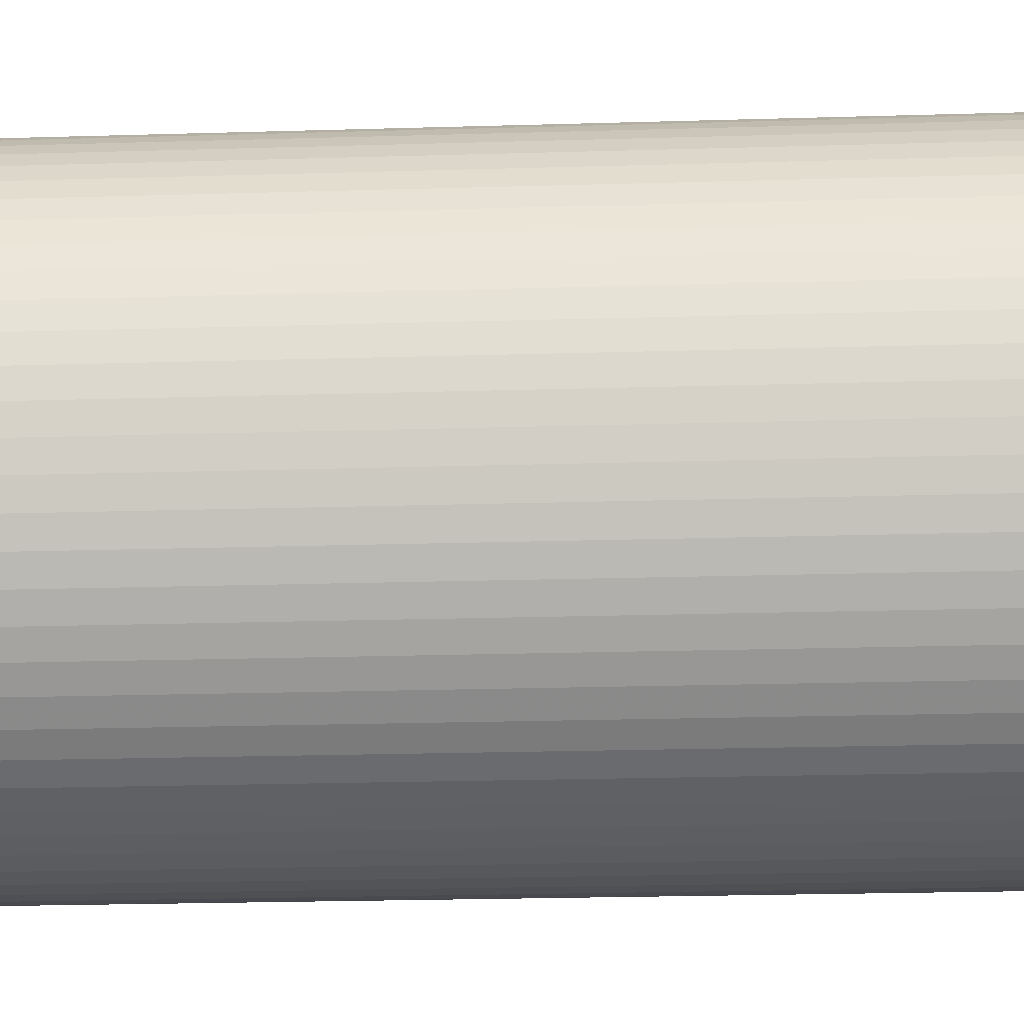
<metadata>
{"format":"obj","ext":"obj","renderer":"f3d","projection":"perspective","resolution":1024,"background":"white","views":[{"elev":-26.1,"azim":92.6,"up":"+Y"}]}
</metadata>
<code>
v 3.035e-17 3.105e-17 0.8056
v 3.035e-17 3.105e-17 -0.8056
v 0.5925 3.105e-17 0.8056
v 0.5902 0.05164 0.8056
v 0.5835 0.1029 0.8056
v 0.5723 0.1534 0.8056
v 0.5568 0.2026 0.8056
v 0.537 0.2504 0.8056
v 0.5131 0.2963 0.8056
v 0.4853 0.3398 0.8056
v 0.4539 0.3809 0.8056
v 0.419 0.419 0.8056
v 0.3809 0.4539 0.8056
v 0.3398 0.4853 0.8056
v 0.2963 0.5131 0.8056
v 0.2504 0.537 0.8056
v 0.2026 0.5568 0.8056
v 0.1534 0.5723 0.8056
v 0.1029 0.5835 0.8056
v 0.05164 0.5902 0.8056
v 6.663e-17 0.5925 0.8056
v -0.05164 0.5902 0.8056
v -0.1029 0.5835 0.8056
v -0.1534 0.5723 0.8056
v -0.2026 0.5568 0.8056
v -0.2504 0.537 0.8056
v -0.2963 0.5131 0.8056
v -0.3398 0.4853 0.8056
v -0.3809 0.4539 0.8056
v -0.419 0.419 0.8056
v -0.4539 0.3809 0.8056
v -0.4853 0.3398 0.8056
v -0.5131 0.2963 0.8056
v -0.537 0.2504 0.8056
v -0.5568 0.2026 0.8056
v -0.5723 0.1534 0.8056
v -0.5835 0.1029 0.8056
v -0.5902 0.05164 0.8056
v -0.5925 1.036e-16 0.8056
v -0.5902 -0.05164 0.8056
v -0.5835 -0.1029 0.8056
v -0.5723 -0.1534 0.8056
v -0.5568 -0.2026 0.8056
v -0.537 -0.2504 0.8056
v -0.5131 -0.2963 0.8056
v -0.4853 -0.3398 0.8056
v -0.4539 -0.3809 0.8056
v -0.419 -0.419 0.8056
v -0.3809 -0.4539 0.8056
v -0.3398 -0.4853 0.8056
v -0.2963 -0.5131 0.8056
v -0.2504 -0.537 0.8056
v -0.2026 -0.5568 0.8056
v -0.1534 -0.5723 0.8056
v -0.1029 -0.5835 0.8056
v -0.05164 -0.5902 0.8056
v -7.849e-17 -0.5925 0.8056
v 0.05164 -0.5902 0.8056
v 0.1029 -0.5835 0.8056
v 0.1534 -0.5723 0.8056
v 0.2026 -0.5568 0.8056
v 0.2504 -0.537 0.8056
v 0.2963 -0.5131 0.8056
v 0.3398 -0.4853 0.8056
v 0.3809 -0.4539 0.8056
v 0.419 -0.419 0.8056
v 0.4539 -0.3809 0.8056
v 0.4853 -0.3398 0.8056
v 0.5131 -0.2963 0.8056
v 0.537 -0.2504 0.8056
v 0.5568 -0.2026 0.8056
v 0.5723 -0.1534 0.8056
v 0.5835 -0.1029 0.8056
v 0.5902 -0.05164 0.8056
v 0.5925 3.105e-17 0.4028
v 0.5902 0.05164 0.4028
v 0.5835 0.1029 0.4028
v 0.5723 0.1534 0.4028
v 0.5568 0.2026 0.4028
v 0.537 0.2504 0.4028
v 0.5131 0.2963 0.4028
v 0.4853 0.3398 0.4028
v 0.4539 0.3809 0.4028
v 0.419 0.419 0.4028
v 0.3809 0.4539 0.4028
v 0.3398 0.4853 0.4028
v 0.2963 0.5131 0.4028
v 0.2504 0.537 0.4028
v 0.2026 0.5568 0.4028
v 0.1534 0.5723 0.4028
v 0.1029 0.5835 0.4028
v 0.05164 0.5902 0.4028
v 6.663e-17 0.5925 0.4028
v -0.05164 0.5902 0.4028
v -0.1029 0.5835 0.4028
v -0.1534 0.5723 0.4028
v -0.2026 0.5568 0.4028
v -0.2504 0.537 0.4028
v -0.2963 0.5131 0.4028
v -0.3398 0.4853 0.4028
v -0.3809 0.4539 0.4028
v -0.419 0.419 0.4028
v -0.4539 0.3809 0.4028
v -0.4853 0.3398 0.4028
v -0.5131 0.2963 0.4028
v -0.537 0.2504 0.4028
v -0.5568 0.2026 0.4028
v -0.5723 0.1534 0.4028
v -0.5835 0.1029 0.4028
v -0.5902 0.05164 0.4028
v -0.5925 1.036e-16 0.4028
v -0.5902 -0.05164 0.4028
v -0.5835 -0.1029 0.4028
v -0.5723 -0.1534 0.4028
v -0.5568 -0.2026 0.4028
v -0.537 -0.2504 0.4028
v -0.5131 -0.2963 0.4028
v -0.4853 -0.3398 0.4028
v -0.4539 -0.3809 0.4028
v -0.419 -0.419 0.4028
v -0.3809 -0.4539 0.4028
v -0.3398 -0.4853 0.4028
v -0.2963 -0.5131 0.4028
v -0.2504 -0.537 0.4028
v -0.2026 -0.5568 0.4028
v -0.1534 -0.5723 0.4028
v -0.1029 -0.5835 0.4028
v -0.05164 -0.5902 0.4028
v -7.849e-17 -0.5925 0.4028
v 0.05164 -0.5902 0.4028
v 0.1029 -0.5835 0.4028
v 0.1534 -0.5723 0.4028
v 0.2026 -0.5568 0.4028
v 0.2504 -0.537 0.4028
v 0.2963 -0.5131 0.4028
v 0.3398 -0.4853 0.4028
v 0.3809 -0.4539 0.4028
v 0.419 -0.419 0.4028
v 0.4539 -0.3809 0.4028
v 0.4853 -0.3398 0.4028
v 0.5131 -0.2963 0.4028
v 0.537 -0.2504 0.4028
v 0.5568 -0.2026 0.4028
v 0.5723 -0.1534 0.4028
v 0.5835 -0.1029 0.4028
v 0.5902 -0.05164 0.4028
v 0.5925 3.105e-17 1.163e-17
v 0.5902 0.05164 1.163e-17
v 0.5835 0.1029 1.163e-17
v 0.5723 0.1534 1.163e-17
v 0.5568 0.2026 1.163e-17
v 0.537 0.2504 1.163e-17
v 0.5131 0.2963 1.163e-17
v 0.4853 0.3398 1.163e-17
v 0.4539 0.3809 1.163e-17
v 0.419 0.419 1.163e-17
v 0.3809 0.4539 1.163e-17
v 0.3398 0.4853 1.163e-17
v 0.2963 0.5131 1.163e-17
v 0.2504 0.537 1.163e-17
v 0.2026 0.5568 1.163e-17
v 0.1534 0.5723 1.163e-17
v 0.1029 0.5835 1.163e-17
v 0.05164 0.5902 1.163e-17
v 6.663e-17 0.5925 1.163e-17
v -0.05164 0.5902 1.163e-17
v -0.1029 0.5835 1.163e-17
v -0.1534 0.5723 1.163e-17
v -0.2026 0.5568 1.163e-17
v -0.2504 0.537 1.163e-17
v -0.2963 0.5131 1.163e-17
v -0.3398 0.4853 1.163e-17
v -0.3809 0.4539 1.163e-17
v -0.419 0.419 1.163e-17
v -0.4539 0.3809 1.163e-17
v -0.4853 0.3398 1.163e-17
v -0.5131 0.2963 1.163e-17
v -0.537 0.2504 1.163e-17
v -0.5568 0.2026 1.163e-17
v -0.5723 0.1534 1.163e-17
v -0.5835 0.1029 1.163e-17
v -0.5902 0.05164 1.163e-17
v -0.5925 1.036e-16 1.163e-17
v -0.5902 -0.05164 1.163e-17
v -0.5835 -0.1029 1.163e-17
v -0.5723 -0.1534 1.163e-17
v -0.5568 -0.2026 1.163e-17
v -0.537 -0.2504 1.163e-17
v -0.5131 -0.2963 1.163e-17
v -0.4853 -0.3398 1.163e-17
v -0.4539 -0.3809 1.163e-17
v -0.419 -0.419 1.163e-17
v -0.3809 -0.4539 1.163e-17
v -0.3398 -0.4853 1.163e-17
v -0.2963 -0.5131 1.163e-17
v -0.2504 -0.537 1.163e-17
v -0.2026 -0.5568 1.163e-17
v -0.1534 -0.5723 1.163e-17
v -0.1029 -0.5835 1.163e-17
v -0.05164 -0.5902 1.163e-17
v -7.849e-17 -0.5925 1.163e-17
v 0.05164 -0.5902 1.163e-17
v 0.1029 -0.5835 1.163e-17
v 0.1534 -0.5723 1.163e-17
v 0.2026 -0.5568 1.163e-17
v 0.2504 -0.537 1.163e-17
v 0.2963 -0.5131 1.163e-17
v 0.3398 -0.4853 1.163e-17
v 0.3809 -0.4539 1.163e-17
v 0.419 -0.419 1.163e-17
v 0.4539 -0.3809 1.163e-17
v 0.4853 -0.3398 1.163e-17
v 0.5131 -0.2963 1.163e-17
v 0.537 -0.2504 1.163e-17
v 0.5568 -0.2026 1.163e-17
v 0.5723 -0.1534 1.163e-17
v 0.5835 -0.1029 1.163e-17
v 0.5902 -0.05164 1.163e-17
v 0.5925 3.105e-17 -0.4028
v 0.5902 0.05164 -0.4028
v 0.5835 0.1029 -0.4028
v 0.5723 0.1534 -0.4028
v 0.5568 0.2026 -0.4028
v 0.537 0.2504 -0.4028
v 0.5131 0.2963 -0.4028
v 0.4853 0.3398 -0.4028
v 0.4539 0.3809 -0.4028
v 0.419 0.419 -0.4028
v 0.3809 0.4539 -0.4028
v 0.3398 0.4853 -0.4028
v 0.2963 0.5131 -0.4028
v 0.2504 0.537 -0.4028
v 0.2026 0.5568 -0.4028
v 0.1534 0.5723 -0.4028
v 0.1029 0.5835 -0.4028
v 0.05164 0.5902 -0.4028
v 6.663e-17 0.5925 -0.4028
v -0.05164 0.5902 -0.4028
v -0.1029 0.5835 -0.4028
v -0.1534 0.5723 -0.4028
v -0.2026 0.5568 -0.4028
v -0.2504 0.537 -0.4028
v -0.2963 0.5131 -0.4028
v -0.3398 0.4853 -0.4028
v -0.3809 0.4539 -0.4028
v -0.419 0.419 -0.4028
v -0.4539 0.3809 -0.4028
v -0.4853 0.3398 -0.4028
v -0.5131 0.2963 -0.4028
v -0.537 0.2504 -0.4028
v -0.5568 0.2026 -0.4028
v -0.5723 0.1534 -0.4028
v -0.5835 0.1029 -0.4028
v -0.5902 0.05164 -0.4028
v -0.5925 1.036e-16 -0.4028
v -0.5902 -0.05164 -0.4028
v -0.5835 -0.1029 -0.4028
v -0.5723 -0.1534 -0.4028
v -0.5568 -0.2026 -0.4028
v -0.537 -0.2504 -0.4028
v -0.5131 -0.2963 -0.4028
v -0.4853 -0.3398 -0.4028
v -0.4539 -0.3809 -0.4028
v -0.419 -0.419 -0.4028
v -0.3809 -0.4539 -0.4028
v -0.3398 -0.4853 -0.4028
v -0.2963 -0.5131 -0.4028
v -0.2504 -0.537 -0.4028
v -0.2026 -0.5568 -0.4028
v -0.1534 -0.5723 -0.4028
v -0.1029 -0.5835 -0.4028
v -0.05164 -0.5902 -0.4028
v -7.849e-17 -0.5925 -0.4028
v 0.05164 -0.5902 -0.4028
v 0.1029 -0.5835 -0.4028
v 0.1534 -0.5723 -0.4028
v 0.2026 -0.5568 -0.4028
v 0.2504 -0.537 -0.4028
v 0.2963 -0.5131 -0.4028
v 0.3398 -0.4853 -0.4028
v 0.3809 -0.4539 -0.4028
v 0.419 -0.419 -0.4028
v 0.4539 -0.3809 -0.4028
v 0.4853 -0.3398 -0.4028
v 0.5131 -0.2963 -0.4028
v 0.537 -0.2504 -0.4028
v 0.5568 -0.2026 -0.4028
v 0.5723 -0.1534 -0.4028
v 0.5835 -0.1029 -0.4028
v 0.5902 -0.05164 -0.4028
v 0.5925 3.105e-17 -0.8056
v 0.5902 0.05164 -0.8056
v 0.5835 0.1029 -0.8056
v 0.5723 0.1534 -0.8056
v 0.5568 0.2026 -0.8056
v 0.537 0.2504 -0.8056
v 0.5131 0.2963 -0.8056
v 0.4853 0.3398 -0.8056
v 0.4539 0.3809 -0.8056
v 0.419 0.419 -0.8056
v 0.3809 0.4539 -0.8056
v 0.3398 0.4853 -0.8056
v 0.2963 0.5131 -0.8056
v 0.2504 0.537 -0.8056
v 0.2026 0.5568 -0.8056
v 0.1534 0.5723 -0.8056
v 0.1029 0.5835 -0.8056
v 0.05164 0.5902 -0.8056
v 6.663e-17 0.5925 -0.8056
v -0.05164 0.5902 -0.8056
v -0.1029 0.5835 -0.8056
v -0.1534 0.5723 -0.8056
v -0.2026 0.5568 -0.8056
v -0.2504 0.537 -0.8056
v -0.2963 0.5131 -0.8056
v -0.3398 0.4853 -0.8056
v -0.3809 0.4539 -0.8056
v -0.419 0.419 -0.8056
v -0.4539 0.3809 -0.8056
v -0.4853 0.3398 -0.8056
v -0.5131 0.2963 -0.8056
v -0.537 0.2504 -0.8056
v -0.5568 0.2026 -0.8056
v -0.5723 0.1534 -0.8056
v -0.5835 0.1029 -0.8056
v -0.5902 0.05164 -0.8056
v -0.5925 1.036e-16 -0.8056
v -0.5902 -0.05164 -0.8056
v -0.5835 -0.1029 -0.8056
v -0.5723 -0.1534 -0.8056
v -0.5568 -0.2026 -0.8056
v -0.537 -0.2504 -0.8056
v -0.5131 -0.2963 -0.8056
v -0.4853 -0.3398 -0.8056
v -0.4539 -0.3809 -0.8056
v -0.419 -0.419 -0.8056
v -0.3809 -0.4539 -0.8056
v -0.3398 -0.4853 -0.8056
v -0.2963 -0.5131 -0.8056
v -0.2504 -0.537 -0.8056
v -0.2026 -0.5568 -0.8056
v -0.1534 -0.5723 -0.8056
v -0.1029 -0.5835 -0.8056
v -0.05164 -0.5902 -0.8056
v -7.849e-17 -0.5925 -0.8056
v 0.05164 -0.5902 -0.8056
v 0.1029 -0.5835 -0.8056
v 0.1534 -0.5723 -0.8056
v 0.2026 -0.5568 -0.8056
v 0.2504 -0.537 -0.8056
v 0.2963 -0.5131 -0.8056
v 0.3398 -0.4853 -0.8056
v 0.3809 -0.4539 -0.8056
v 0.419 -0.419 -0.8056
v 0.4539 -0.3809 -0.8056
v 0.4853 -0.3398 -0.8056
v 0.5131 -0.2963 -0.8056
v 0.537 -0.2504 -0.8056
v 0.5568 -0.2026 -0.8056
v 0.5723 -0.1534 -0.8056
v 0.5835 -0.1029 -0.8056
v 0.5902 -0.05164 -0.8056
f 1 3 4
f 2 292 291
f 1 4 5
f 2 293 292
f 1 5 6
f 2 294 293
f 1 6 7
f 2 295 294
f 1 7 8
f 2 296 295
f 1 8 9
f 2 297 296
f 1 9 10
f 2 298 297
f 1 10 11
f 2 299 298
f 1 11 12
f 2 300 299
f 1 12 13
f 2 301 300
f 1 13 14
f 2 302 301
f 1 14 15
f 2 303 302
f 1 15 16
f 2 304 303
f 1 16 17
f 2 305 304
f 1 17 18
f 2 306 305
f 1 18 19
f 2 307 306
f 1 19 20
f 2 308 307
f 1 20 21
f 2 309 308
f 1 21 22
f 2 310 309
f 1 22 23
f 2 311 310
f 1 23 24
f 2 312 311
f 1 24 25
f 2 313 312
f 1 25 26
f 2 314 313
f 1 26 27
f 2 315 314
f 1 27 28
f 2 316 315
f 1 28 29
f 2 317 316
f 1 29 30
f 2 318 317
f 1 30 31
f 2 319 318
f 1 31 32
f 2 320 319
f 1 32 33
f 2 321 320
f 1 33 34
f 2 322 321
f 1 34 35
f 2 323 322
f 1 35 36
f 2 324 323
f 1 36 37
f 2 325 324
f 1 37 38
f 2 326 325
f 1 38 39
f 2 327 326
f 1 39 40
f 2 328 327
f 1 40 41
f 2 329 328
f 1 41 42
f 2 330 329
f 1 42 43
f 2 331 330
f 1 43 44
f 2 332 331
f 1 44 45
f 2 333 332
f 1 45 46
f 2 334 333
f 1 46 47
f 2 335 334
f 1 47 48
f 2 336 335
f 1 48 49
f 2 337 336
f 1 49 50
f 2 338 337
f 1 50 51
f 2 339 338
f 1 51 52
f 2 340 339
f 1 52 53
f 2 341 340
f 1 53 54
f 2 342 341
f 1 54 55
f 2 343 342
f 1 55 56
f 2 344 343
f 1 56 57
f 2 345 344
f 1 57 58
f 2 346 345
f 1 58 59
f 2 347 346
f 1 59 60
f 2 348 347
f 1 60 61
f 2 349 348
f 1 61 62
f 2 350 349
f 1 62 63
f 2 351 350
f 1 63 64
f 2 352 351
f 1 64 65
f 2 353 352
f 1 65 66
f 2 354 353
f 1 66 67
f 2 355 354
f 1 67 68
f 2 356 355
f 1 68 69
f 2 357 356
f 1 69 70
f 2 358 357
f 1 70 71
f 2 359 358
f 1 71 72
f 2 360 359
f 1 72 73
f 2 361 360
f 1 73 74
f 2 362 361
f 1 74 3
f 2 291 362
f 75 4 3
f 75 76 4
f 76 5 4
f 76 77 5
f 77 6 5
f 77 78 6
f 78 7 6
f 78 79 7
f 79 8 7
f 79 80 8
f 80 9 8
f 80 81 9
f 81 10 9
f 81 82 10
f 82 11 10
f 82 83 11
f 83 12 11
f 83 84 12
f 84 13 12
f 84 85 13
f 85 14 13
f 85 86 14
f 86 15 14
f 86 87 15
f 87 16 15
f 87 88 16
f 88 17 16
f 88 89 17
f 89 18 17
f 89 90 18
f 90 19 18
f 90 91 19
f 91 20 19
f 91 92 20
f 92 21 20
f 92 93 21
f 93 22 21
f 93 94 22
f 94 23 22
f 94 95 23
f 95 24 23
f 95 96 24
f 96 25 24
f 96 97 25
f 97 26 25
f 97 98 26
f 98 27 26
f 98 99 27
f 99 28 27
f 99 100 28
f 100 29 28
f 100 101 29
f 101 30 29
f 101 102 30
f 102 31 30
f 102 103 31
f 103 32 31
f 103 104 32
f 104 33 32
f 104 105 33
f 105 34 33
f 105 106 34
f 106 35 34
f 106 107 35
f 107 36 35
f 107 108 36
f 108 37 36
f 108 109 37
f 109 38 37
f 109 110 38
f 110 39 38
f 110 111 39
f 111 40 39
f 111 112 40
f 112 41 40
f 112 113 41
f 113 42 41
f 113 114 42
f 114 43 42
f 114 115 43
f 115 44 43
f 115 116 44
f 116 45 44
f 116 117 45
f 117 46 45
f 117 118 46
f 118 47 46
f 118 119 47
f 119 48 47
f 119 120 48
f 120 49 48
f 120 121 49
f 121 50 49
f 121 122 50
f 122 51 50
f 122 123 51
f 123 52 51
f 123 124 52
f 124 53 52
f 124 125 53
f 125 54 53
f 125 126 54
f 126 55 54
f 126 127 55
f 127 56 55
f 127 128 56
f 128 57 56
f 128 129 57
f 129 58 57
f 129 130 58
f 130 59 58
f 130 131 59
f 131 60 59
f 131 132 60
f 132 61 60
f 132 133 61
f 133 62 61
f 133 134 62
f 134 63 62
f 134 135 63
f 135 64 63
f 135 136 64
f 136 65 64
f 136 137 65
f 137 66 65
f 137 138 66
f 138 67 66
f 138 139 67
f 139 68 67
f 139 140 68
f 140 69 68
f 140 141 69
f 141 70 69
f 141 142 70
f 142 71 70
f 142 143 71
f 143 72 71
f 143 144 72
f 144 73 72
f 144 145 73
f 145 74 73
f 145 146 74
f 146 3 74
f 146 75 3
f 147 76 75
f 147 148 76
f 148 77 76
f 148 149 77
f 149 78 77
f 149 150 78
f 150 79 78
f 150 151 79
f 151 80 79
f 151 152 80
f 152 81 80
f 152 153 81
f 153 82 81
f 153 154 82
f 154 83 82
f 154 155 83
f 155 84 83
f 155 156 84
f 156 85 84
f 156 157 85
f 157 86 85
f 157 158 86
f 158 87 86
f 158 159 87
f 159 88 87
f 159 160 88
f 160 89 88
f 160 161 89
f 161 90 89
f 161 162 90
f 162 91 90
f 162 163 91
f 163 92 91
f 163 164 92
f 164 93 92
f 164 165 93
f 165 94 93
f 165 166 94
f 166 95 94
f 166 167 95
f 167 96 95
f 167 168 96
f 168 97 96
f 168 169 97
f 169 98 97
f 169 170 98
f 170 99 98
f 170 171 99
f 171 100 99
f 171 172 100
f 172 101 100
f 172 173 101
f 173 102 101
f 173 174 102
f 174 103 102
f 174 175 103
f 175 104 103
f 175 176 104
f 176 105 104
f 176 177 105
f 177 106 105
f 177 178 106
f 178 107 106
f 178 179 107
f 179 108 107
f 179 180 108
f 180 109 108
f 180 181 109
f 181 110 109
f 181 182 110
f 182 111 110
f 182 183 111
f 183 112 111
f 183 184 112
f 184 113 112
f 184 185 113
f 185 114 113
f 185 186 114
f 186 115 114
f 186 187 115
f 187 116 115
f 187 188 116
f 188 117 116
f 188 189 117
f 189 118 117
f 189 190 118
f 190 119 118
f 190 191 119
f 191 120 119
f 191 192 120
f 192 121 120
f 192 193 121
f 193 122 121
f 193 194 122
f 194 123 122
f 194 195 123
f 195 124 123
f 195 196 124
f 196 125 124
f 196 197 125
f 197 126 125
f 197 198 126
f 198 127 126
f 198 199 127
f 199 128 127
f 199 200 128
f 200 129 128
f 200 201 129
f 201 130 129
f 201 202 130
f 202 131 130
f 202 203 131
f 203 132 131
f 203 204 132
f 204 133 132
f 204 205 133
f 205 134 133
f 205 206 134
f 206 135 134
f 206 207 135
f 207 136 135
f 207 208 136
f 208 137 136
f 208 209 137
f 209 138 137
f 209 210 138
f 210 139 138
f 210 211 139
f 211 140 139
f 211 212 140
f 212 141 140
f 212 213 141
f 213 142 141
f 213 214 142
f 214 143 142
f 214 215 143
f 215 144 143
f 215 216 144
f 216 145 144
f 216 217 145
f 217 146 145
f 217 218 146
f 218 75 146
f 218 147 75
f 219 148 147
f 219 220 148
f 220 149 148
f 220 221 149
f 221 150 149
f 221 222 150
f 222 151 150
f 222 223 151
f 223 152 151
f 223 224 152
f 224 153 152
f 224 225 153
f 225 154 153
f 225 226 154
f 226 155 154
f 226 227 155
f 227 156 155
f 227 228 156
f 228 157 156
f 228 229 157
f 229 158 157
f 229 230 158
f 230 159 158
f 230 231 159
f 231 160 159
f 231 232 160
f 232 161 160
f 232 233 161
f 233 162 161
f 233 234 162
f 234 163 162
f 234 235 163
f 235 164 163
f 235 236 164
f 236 165 164
f 236 237 165
f 237 166 165
f 237 238 166
f 238 167 166
f 238 239 167
f 239 168 167
f 239 240 168
f 240 169 168
f 240 241 169
f 241 170 169
f 241 242 170
f 242 171 170
f 242 243 171
f 243 172 171
f 243 244 172
f 244 173 172
f 244 245 173
f 245 174 173
f 245 246 174
f 246 175 174
f 246 247 175
f 247 176 175
f 247 248 176
f 248 177 176
f 248 249 177
f 249 178 177
f 249 250 178
f 250 179 178
f 250 251 179
f 251 180 179
f 251 252 180
f 252 181 180
f 252 253 181
f 253 182 181
f 253 254 182
f 254 183 182
f 254 255 183
f 255 184 183
f 255 256 184
f 256 185 184
f 256 257 185
f 257 186 185
f 257 258 186
f 258 187 186
f 258 259 187
f 259 188 187
f 259 260 188
f 260 189 188
f 260 261 189
f 261 190 189
f 261 262 190
f 262 191 190
f 262 263 191
f 263 192 191
f 263 264 192
f 264 193 192
f 264 265 193
f 265 194 193
f 265 266 194
f 266 195 194
f 266 267 195
f 267 196 195
f 267 268 196
f 268 197 196
f 268 269 197
f 269 198 197
f 269 270 198
f 270 199 198
f 270 271 199
f 271 200 199
f 271 272 200
f 272 201 200
f 272 273 201
f 273 202 201
f 273 274 202
f 274 203 202
f 274 275 203
f 275 204 203
f 275 276 204
f 276 205 204
f 276 277 205
f 277 206 205
f 277 278 206
f 278 207 206
f 278 279 207
f 279 208 207
f 279 280 208
f 280 209 208
f 280 281 209
f 281 210 209
f 281 282 210
f 282 211 210
f 282 283 211
f 283 212 211
f 283 284 212
f 284 213 212
f 284 285 213
f 285 214 213
f 285 286 214
f 286 215 214
f 286 287 215
f 287 216 215
f 287 288 216
f 288 217 216
f 288 289 217
f 289 218 217
f 289 290 218
f 290 147 218
f 290 219 147
f 291 220 219
f 291 292 220
f 292 221 220
f 292 293 221
f 293 222 221
f 293 294 222
f 294 223 222
f 294 295 223
f 295 224 223
f 295 296 224
f 296 225 224
f 296 297 225
f 297 226 225
f 297 298 226
f 298 227 226
f 298 299 227
f 299 228 227
f 299 300 228
f 300 229 228
f 300 301 229
f 301 230 229
f 301 302 230
f 302 231 230
f 302 303 231
f 303 232 231
f 303 304 232
f 304 233 232
f 304 305 233
f 305 234 233
f 305 306 234
f 306 235 234
f 306 307 235
f 307 236 235
f 307 308 236
f 308 237 236
f 308 309 237
f 309 238 237
f 309 310 238
f 310 239 238
f 310 311 239
f 311 240 239
f 311 312 240
f 312 241 240
f 312 313 241
f 313 242 241
f 313 314 242
f 314 243 242
f 314 315 243
f 315 244 243
f 315 316 244
f 316 245 244
f 316 317 245
f 317 246 245
f 317 318 246
f 318 247 246
f 318 319 247
f 319 248 247
f 319 320 248
f 320 249 248
f 320 321 249
f 321 250 249
f 321 322 250
f 322 251 250
f 322 323 251
f 323 252 251
f 323 324 252
f 324 253 252
f 324 325 253
f 325 254 253
f 325 326 254
f 326 255 254
f 326 327 255
f 327 256 255
f 327 328 256
f 328 257 256
f 328 329 257
f 329 258 257
f 329 330 258
f 330 259 258
f 330 331 259
f 331 260 259
f 331 332 260
f 332 261 260
f 332 333 261
f 333 262 261
f 333 334 262
f 334 263 262
f 334 335 263
f 335 264 263
f 335 336 264
f 336 265 264
f 336 337 265
f 337 266 265
f 337 338 266
f 338 267 266
f 338 339 267
f 339 268 267
f 339 340 268
f 340 269 268
f 340 341 269
f 341 270 269
f 341 342 270
f 342 271 270
f 342 343 271
f 343 272 271
f 343 344 272
f 344 273 272
f 344 345 273
f 345 274 273
f 345 346 274
f 346 275 274
f 346 347 275
f 347 276 275
f 347 348 276
f 348 277 276
f 348 349 277
f 349 278 277
f 349 350 278
f 350 279 278
f 350 351 279
f 351 280 279
f 351 352 280
f 352 281 280
f 352 353 281
f 353 282 281
f 353 354 282
f 354 283 282
f 354 355 283
f 355 284 283
f 355 356 284
f 356 285 284
f 356 357 285
f 357 286 285
f 357 358 286
f 358 287 286
f 358 359 287
f 359 288 287
f 359 360 288
f 360 289 288
f 360 361 289
f 361 290 289
f 361 362 290
f 362 219 290
f 362 291 219

</code>
